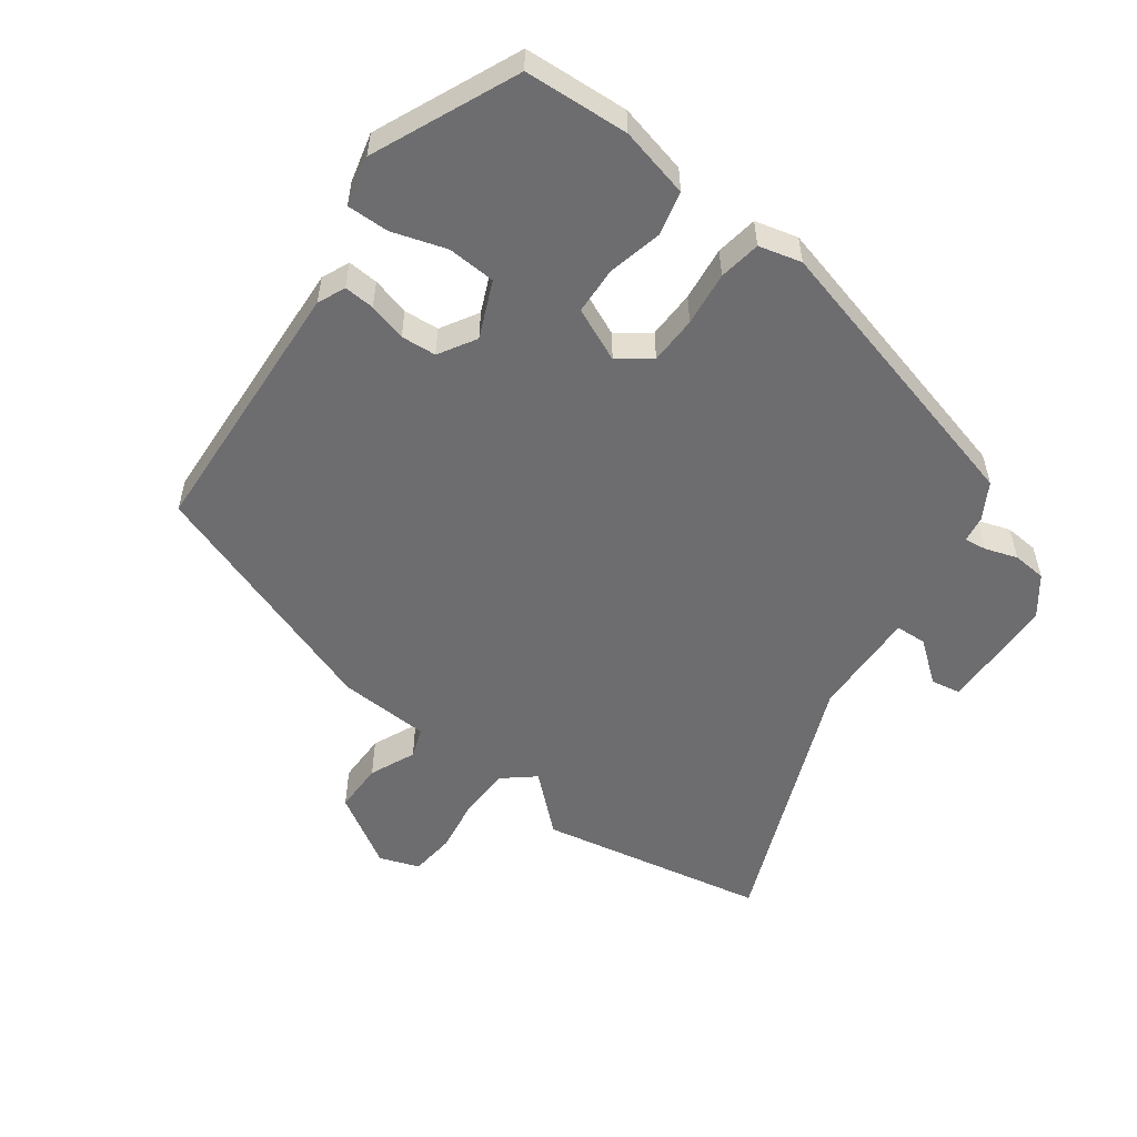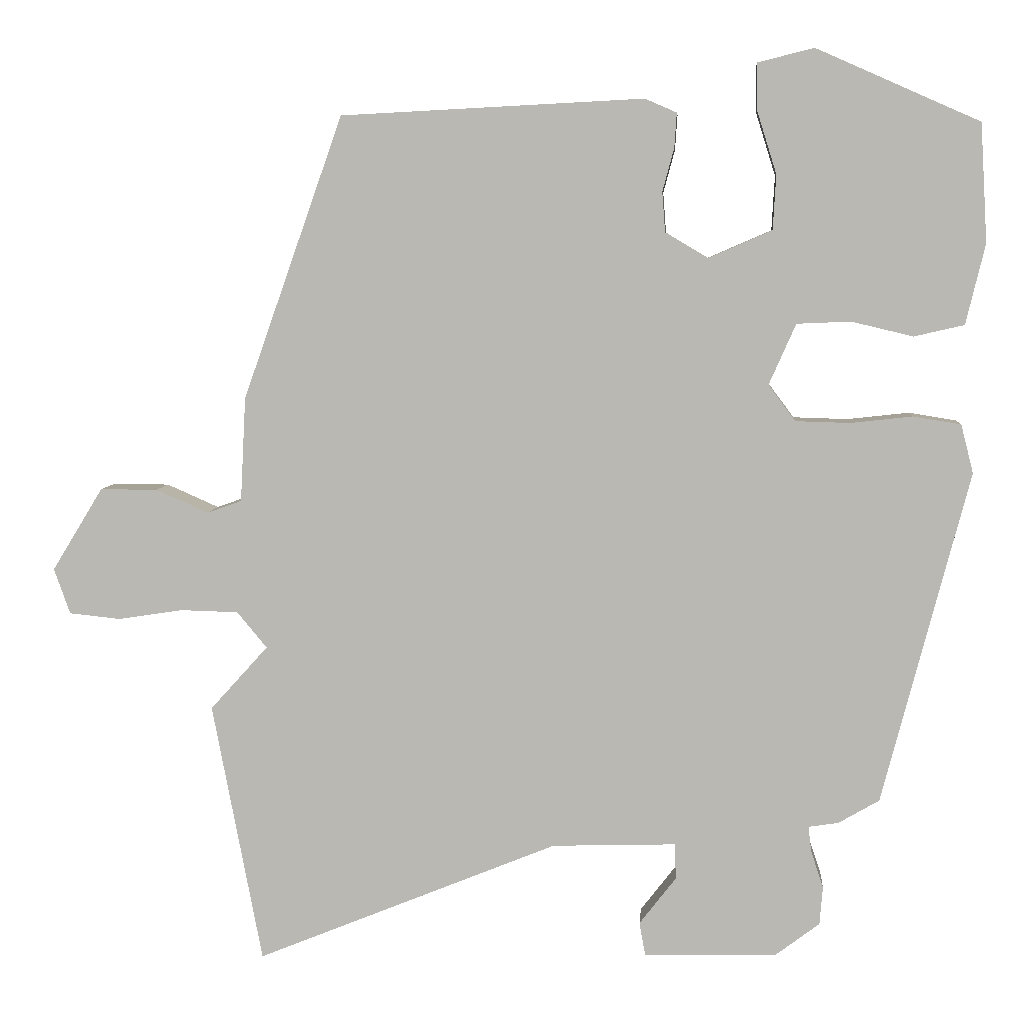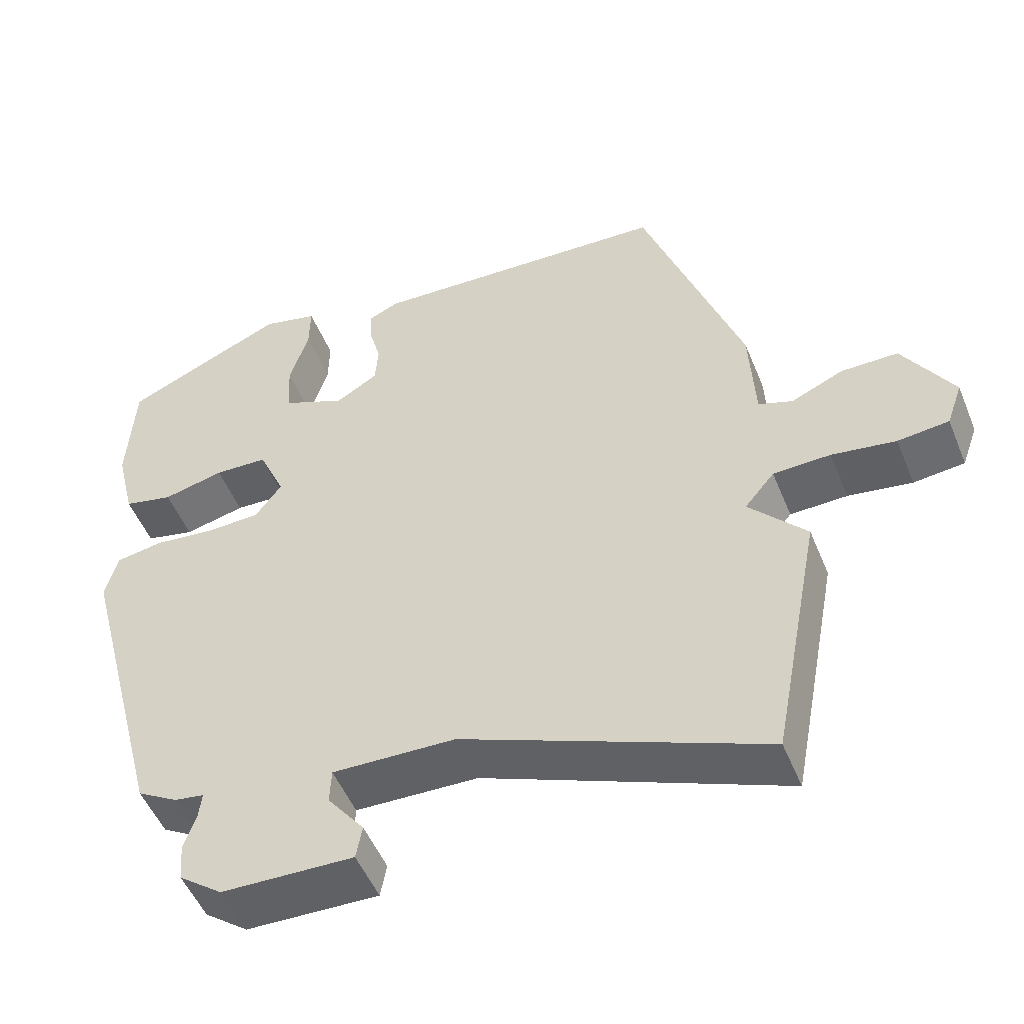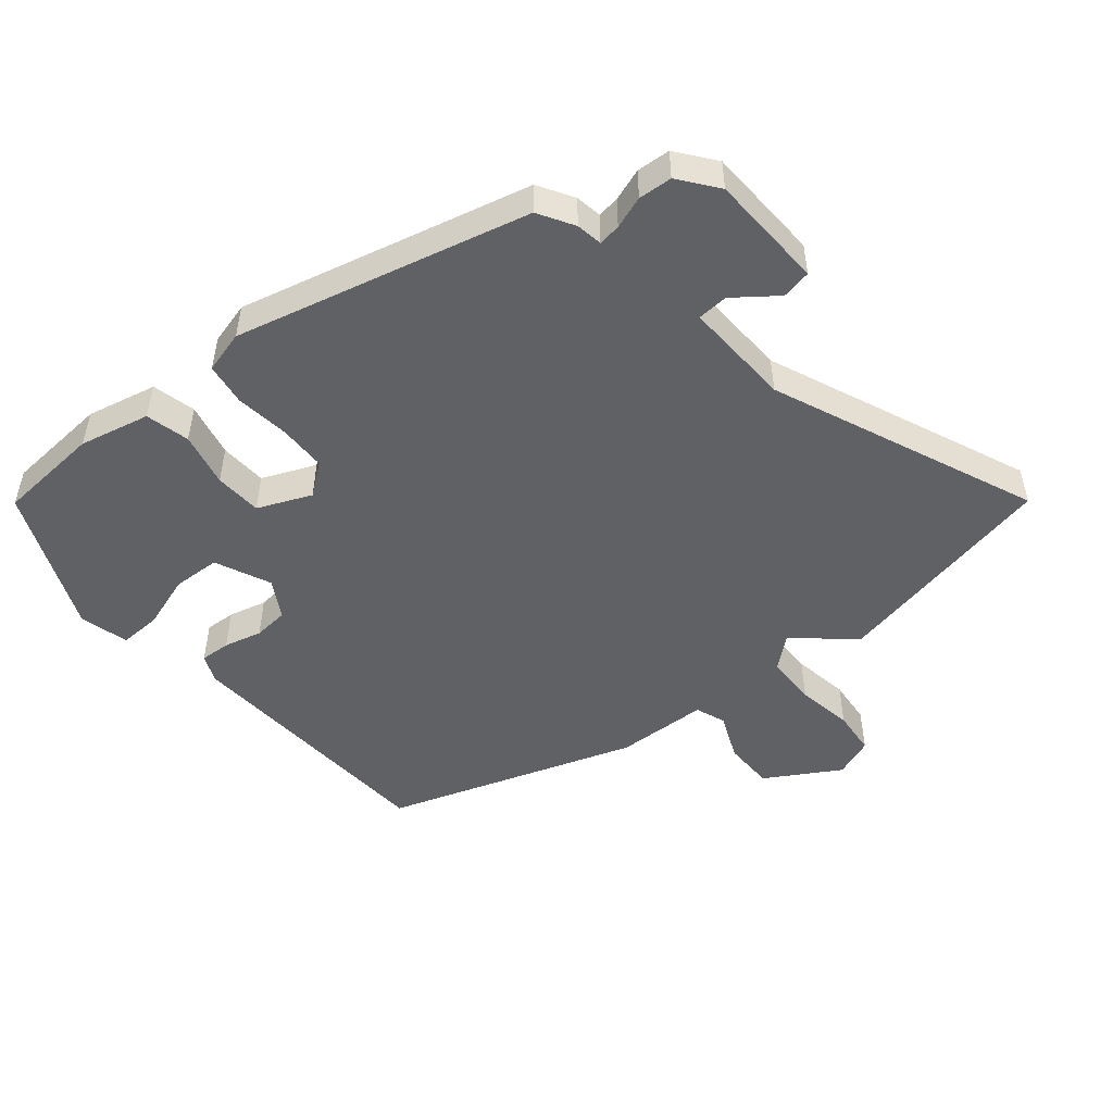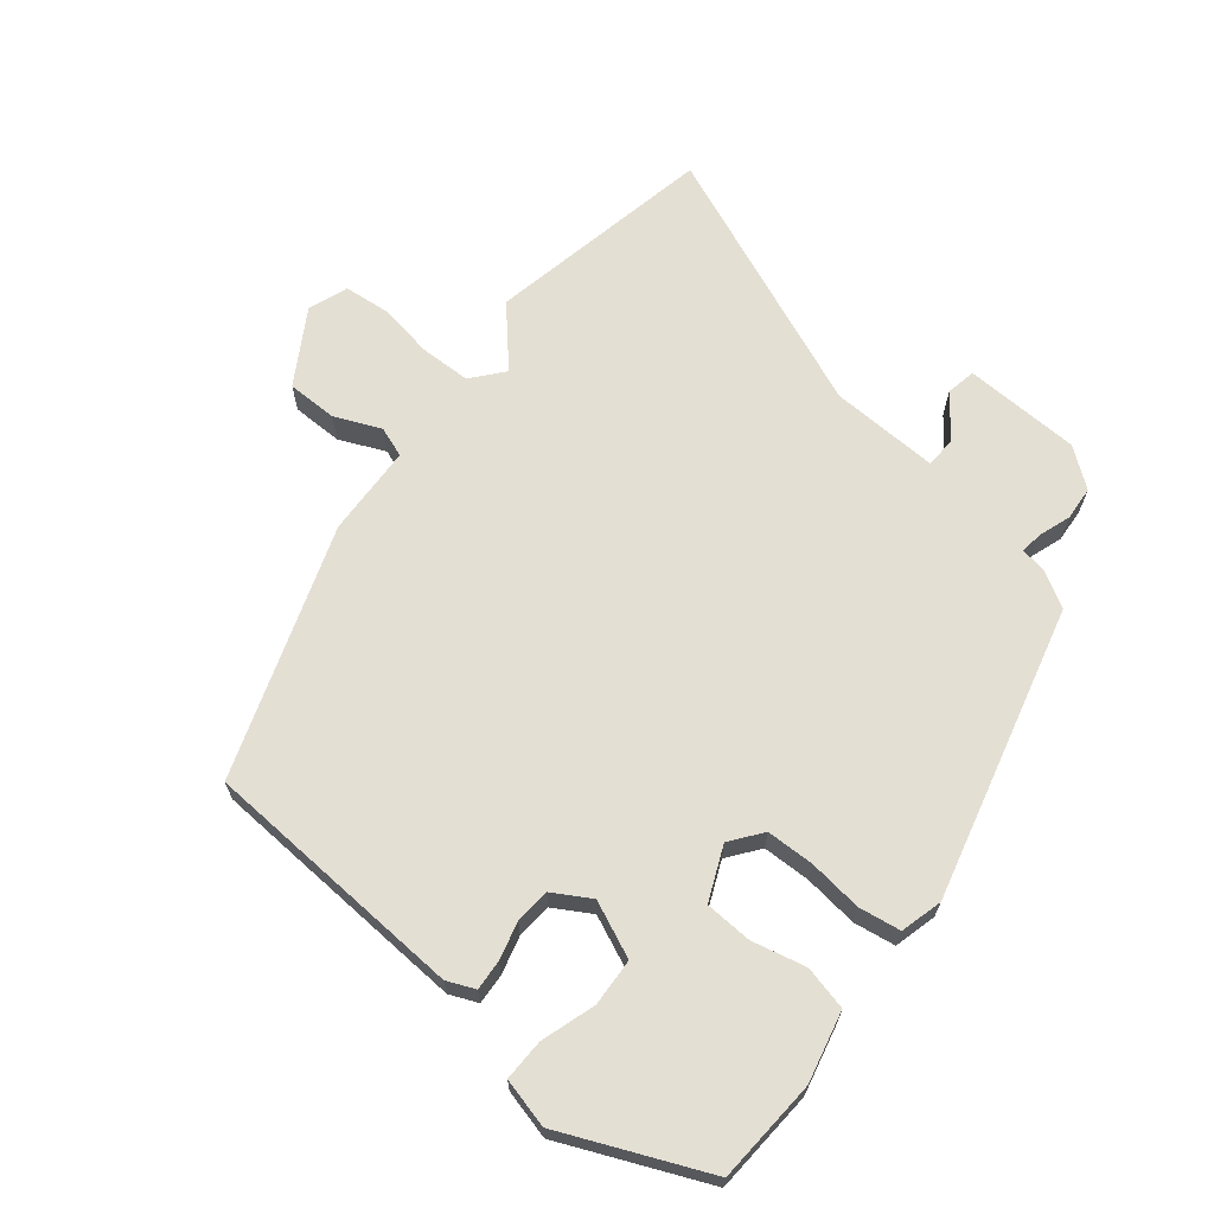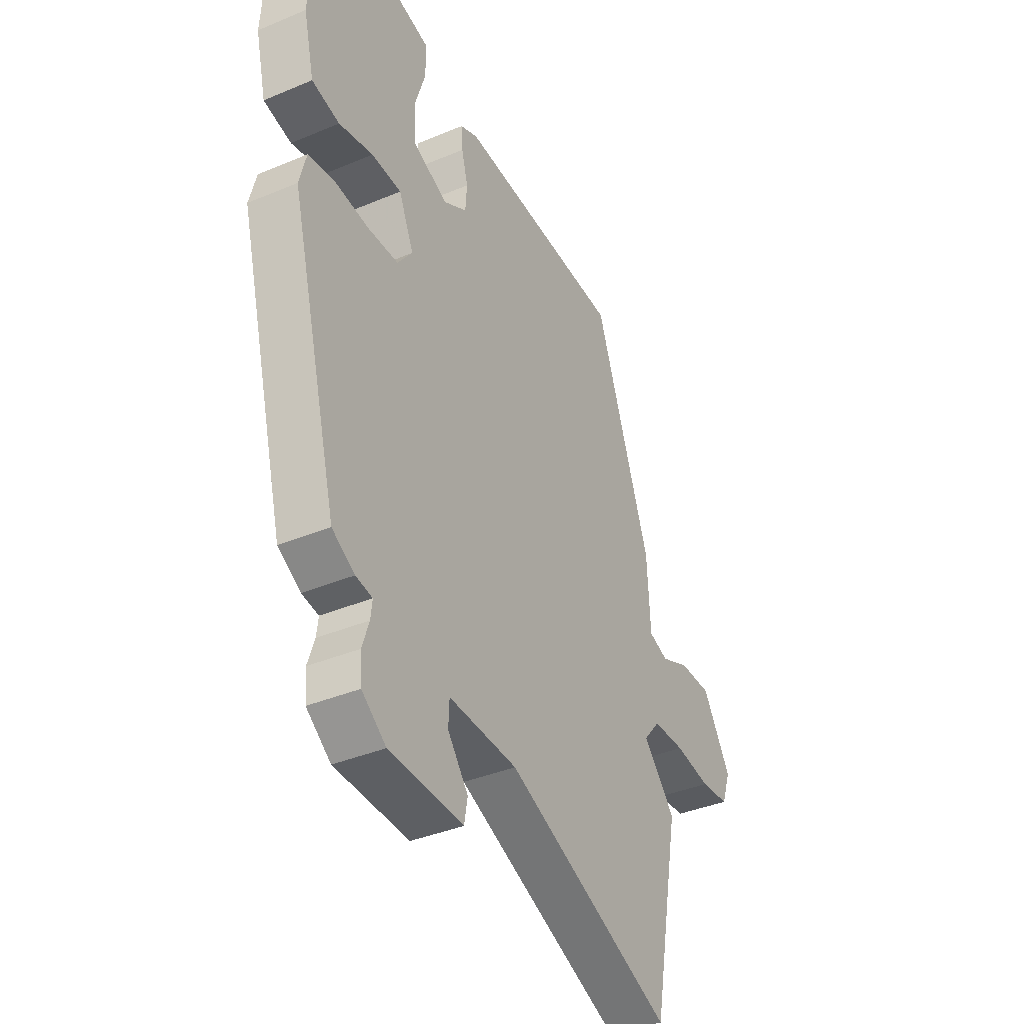
<metadata>
{"format":"obj","ext":"obj","renderer":"f3d","projection":"perspective","resolution":1024,"background":"white","views":[{"elev":-54.1,"azim":53.8,"up":"+Y"},{"elev":6.3,"azim":4.5,"up":"+Z"},{"elev":-51.1,"azim":-158.0,"up":"+Z"},{"elev":-49.8,"azim":130.3,"up":"+Y"},{"elev":66.7,"azim":39.2,"up":"+Y"},{"elev":-38.3,"azim":118.0,"up":"+Z"}]}
</metadata>
<code>
v 0.357 0.07 -0.453
v 0.304 0.07 -0.484
v 0.265 0.07 -0.49
v 0.269 0.07 -0.523
v 0.285 0.07 -0.571
v 0.281 0.07 -0.621
v 0.224 0.07 -0.664
v 0.051 0.07 -0.669
v 0.043 0.07 -0.625
v 0.091 0.07 -0.563
v 0.089 0.07 -0.517
v -0.072 0.07 -0.522
v -0.465 0.07 -0.682
v -0.53 0.07 -0.343
v -0.455 0.07 -0.26
v -0.494 0.07 -0.213
v -0.569 0.07 -0.211
v -0.653 0.07 -0.224
v -0.72 0.07 -0.217
v -0.741 0.07 -0.158
v -0.675 0.07 -0.05
v -0.6 0.07 -0.05
v -0.532 0.07 -0.08
v -0.487 0.07 -0.064
v -0.48 0.07 0.072
v -0.35 0.07 0.44
v 0.044 0.07 0.46
v 0.085 0.07 0.442
v 0.082 0.07 0.397
v 0.067 0.07 0.341
v 0.071 0.07 0.289
v 0.126 0.07 0.256
v 0.209 0.07 0.292
v 0.213 0.07 0.363
v 0.188 0.07 0.443
v 0.187 0.07 0.505
v 0.26 0.07 0.523
v 0.472 0.07 0.429
v 0.481 0.07 0.275
v 0.456 0.07 0.171
v 0.391 0.07 0.156
v 0.311 0.07 0.175
v 0.241 0.07 0.172
v 0.206 0.07 0.093
v 0.241 0.07 0.046
v 0.312 0.07 0.044
v 0.392 0.07 0.053
v 0.454 0.07 0.043
v 0.47 0.07 -0.02
v 0.357 0 -0.453
v 0.304 0 -0.484
v 0.265 0 -0.49
v 0.269 0 -0.523
v 0.285 0 -0.571
v 0.281 0 -0.621
v 0.224 0 -0.664
v 0.051 0 -0.669
v 0.043 0 -0.625
v 0.091 0 -0.563
v 0.089 0 -0.517
v -0.072 0 -0.522
v -0.465 0 -0.682
v -0.53 0 -0.343
v -0.455 0 -0.26
v -0.494 0 -0.213
v -0.569 0 -0.211
v -0.653 0 -0.224
v -0.72 0 -0.217
v -0.741 0 -0.158
v -0.675 0 -0.05
v -0.6 0 -0.05
v -0.532 0 -0.08
v -0.487 0 -0.064
v -0.48 0 0.072
v -0.35 0 0.44
v 0.044 0 0.46
v 0.085 0 0.442
v 0.082 0 0.397
v 0.067 0 0.341
v 0.071 0 0.289
v 0.126 0 0.256
v 0.209 0 0.292
v 0.213 0 0.363
v 0.188 0 0.443
v 0.187 0 0.505
v 0.26 0 0.523
v 0.472 0 0.429
v 0.481 0 0.275
v 0.456 0 0.171
v 0.391 0 0.156
v 0.311 0 0.175
v 0.241 0 0.172
v 0.206 0 0.093
v 0.241 0 0.046
v 0.312 0 0.044
v 0.392 0 0.053
v 0.454 0 0.043
v 0.47 0 -0.02
f 1 2 3
f 49 1 3
f 48 49 3
f 47 48 3
f 46 47 3
f 45 46 3
f 44 45 3
f 40 41 42
f 39 40 42
f 38 39 42
f 37 38 42
f 36 37 42
f 35 36 42
f 34 35 42
f 33 34 42 43
f 32 33 43 44
f 28 29 30
f 27 28 30
f 26 27 30
f 25 26 30
f 24 25 30
f 24 30 31
f 21 22 23
f 20 21 23
f 19 20 23
f 18 19 23
f 17 18 23
f 16 17 23 24
f 32 44 3
f 31 32 3
f 24 31 3
f 16 24 3
f 15 16 3
f 8 9 10
f 7 8 10
f 6 7 10
f 5 6 10
f 4 5 10
f 4 10 11
f 3 4 11
f 15 3 11 12
f 12 13 14 15
f 52 51 50
f 52 50 98
f 52 98 97
f 52 97 96
f 52 96 95
f 52 95 94
f 52 94 93
f 91 90 89
f 91 89 88
f 91 88 87
f 91 87 86
f 91 86 85
f 91 85 84
f 91 84 83
f 92 91 83 82
f 93 92 82 81
f 79 78 77
f 79 77 76
f 79 76 75
f 79 75 74
f 79 74 73
f 80 79 73
f 72 71 70
f 72 70 69
f 72 69 68
f 72 68 67
f 72 67 66
f 73 72 66 65
f 52 93 81
f 52 81 80
f 52 80 73
f 52 73 65
f 52 65 64
f 59 58 57
f 59 57 56
f 59 56 55
f 59 55 54
f 59 54 53
f 60 59 53
f 60 53 52
f 61 60 52 64
f 64 63 62 61
f 1 50 51 2
f 2 51 52 3
f 3 52 53 4
f 4 53 54 5
f 5 54 55 6
f 6 55 56 7
f 7 56 57 8
f 8 57 58 9
f 9 58 59 10
f 10 59 60 11
f 11 60 61 12
f 12 61 62 13
f 13 62 63 14
f 14 63 64 15
f 15 64 65 16
f 16 65 66 17
f 17 66 67 18
f 18 67 68 19
f 19 68 69 20
f 20 69 70 21
f 21 70 71 22
f 22 71 72 23
f 23 72 73 24
f 24 73 74 25
f 25 74 75 26
f 26 75 76 27
f 27 76 77 28
f 28 77 78 29
f 29 78 79 30
f 30 79 80 31
f 31 80 81 32
f 32 81 82 33
f 33 82 83 34
f 34 83 84 35
f 35 84 85 36
f 36 85 86 37
f 37 86 87 38
f 38 87 88 39
f 39 88 89 40
f 40 89 90 41
f 41 90 91 42
f 42 91 92 43
f 43 92 93 44
f 44 93 94 45
f 45 94 95 46
f 46 95 96 47
f 47 96 97 48
f 48 97 98 49
f 49 98 50 1

</code>
